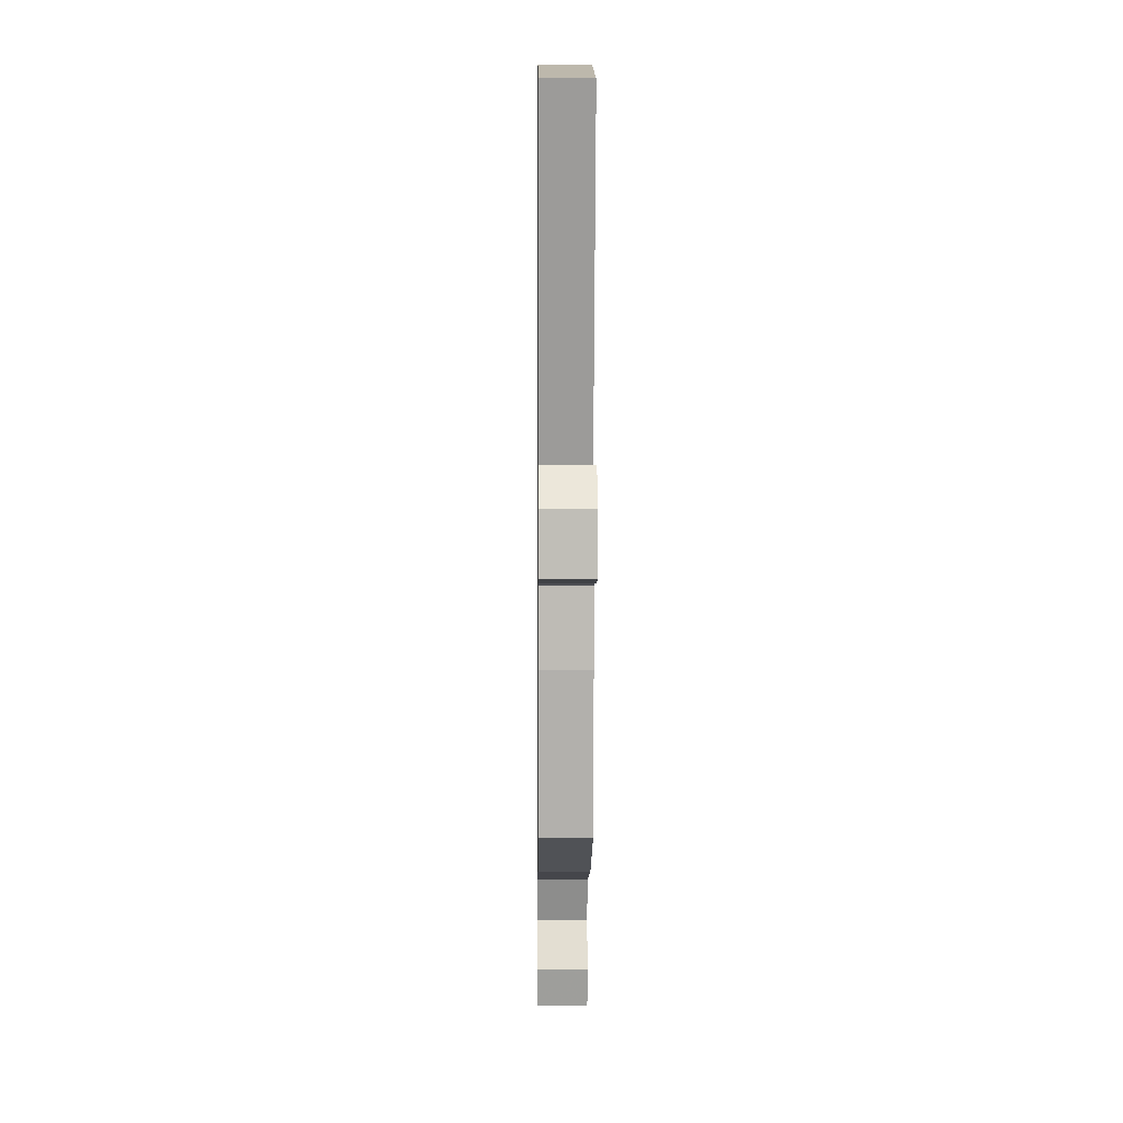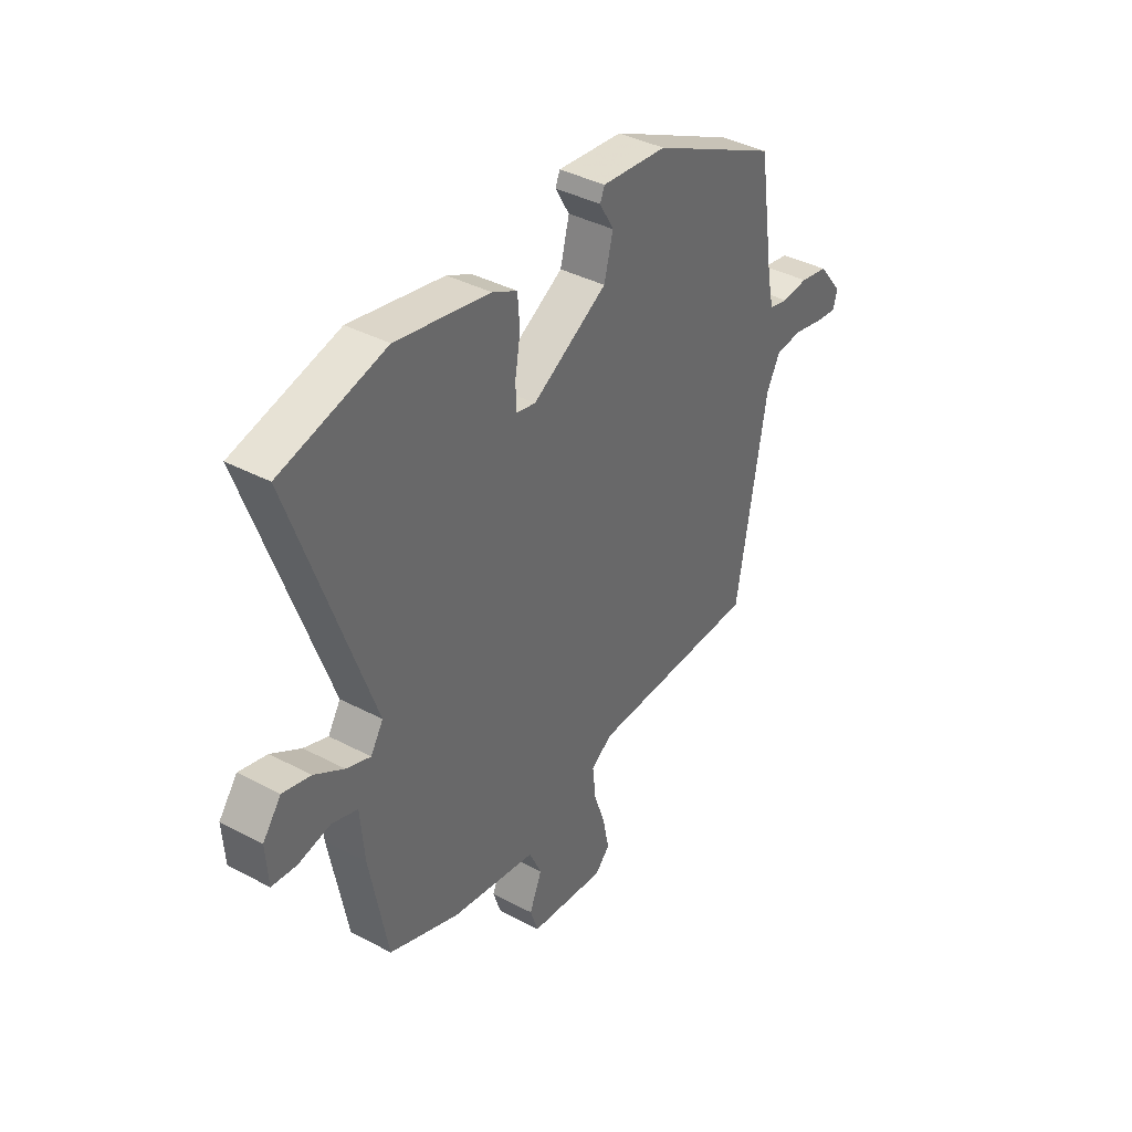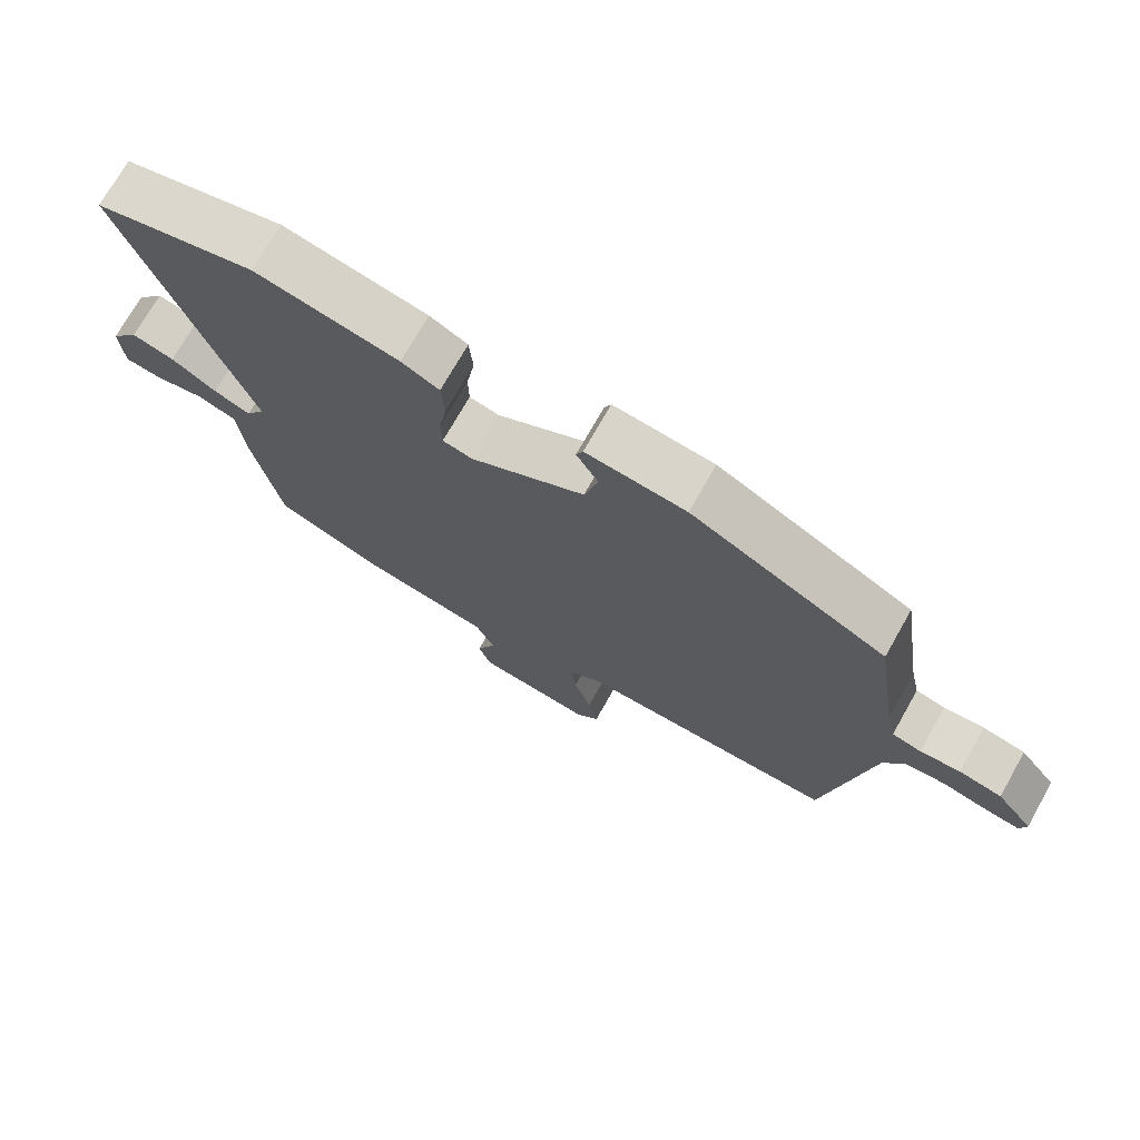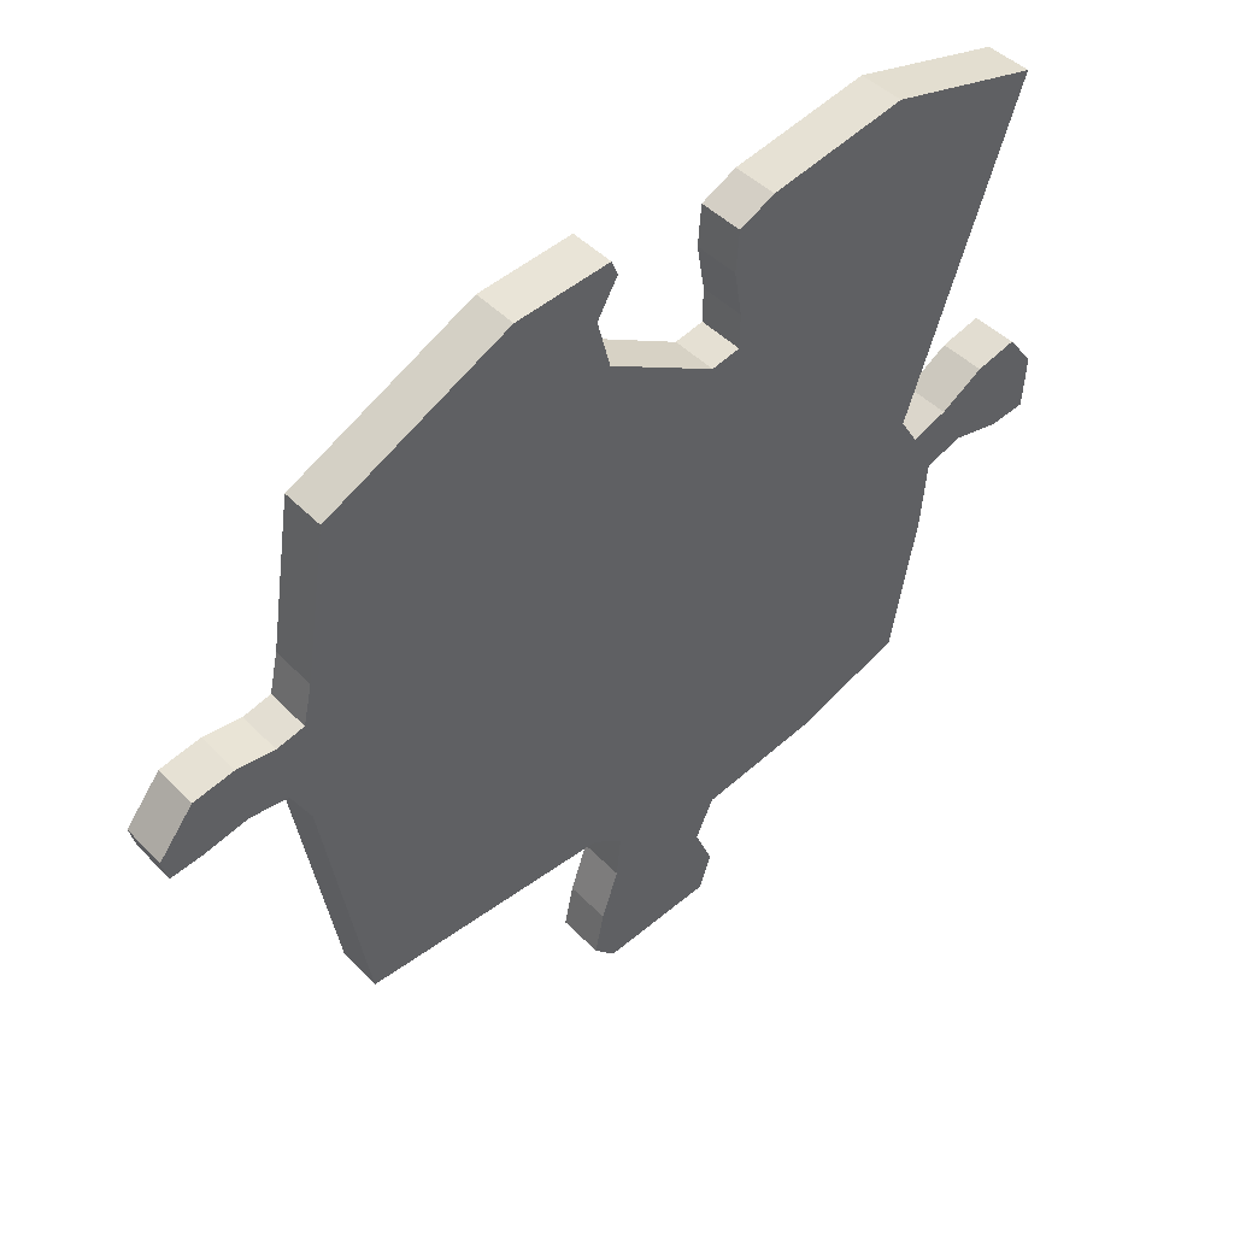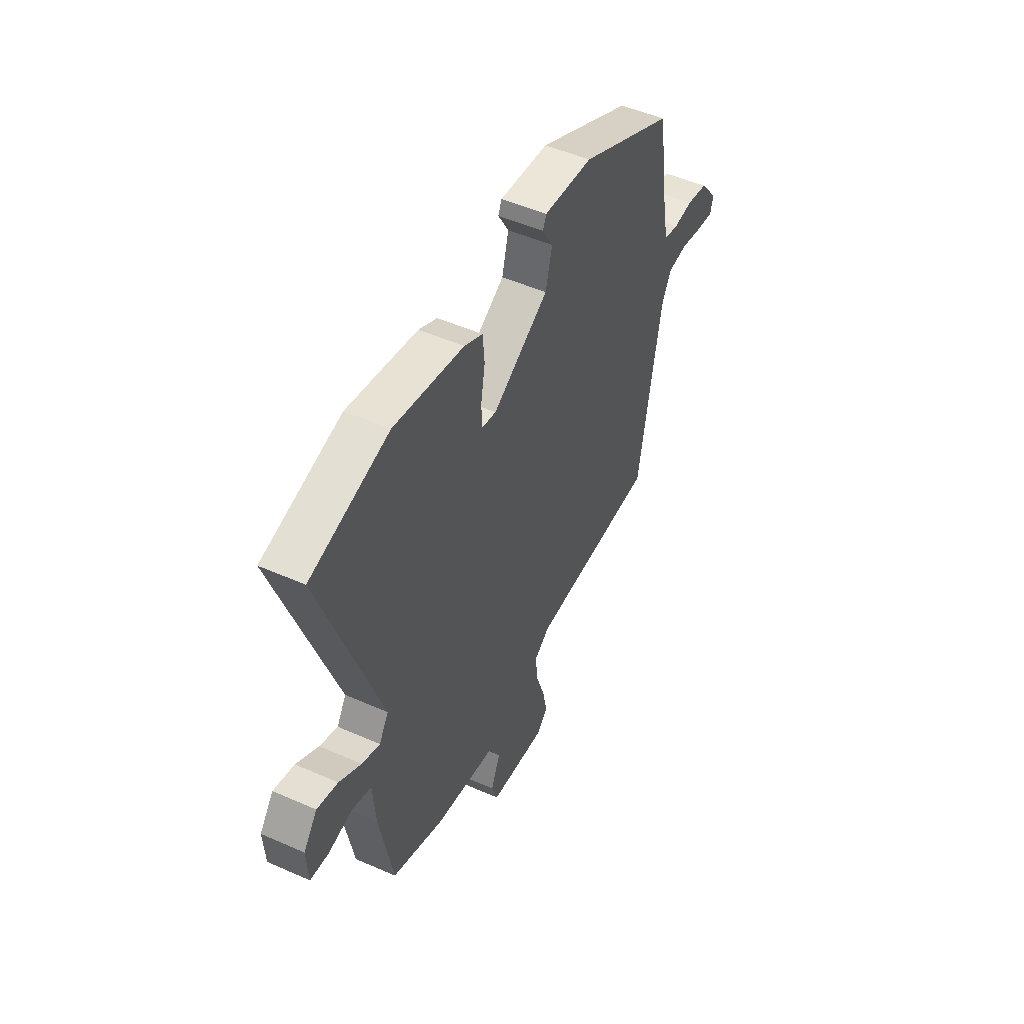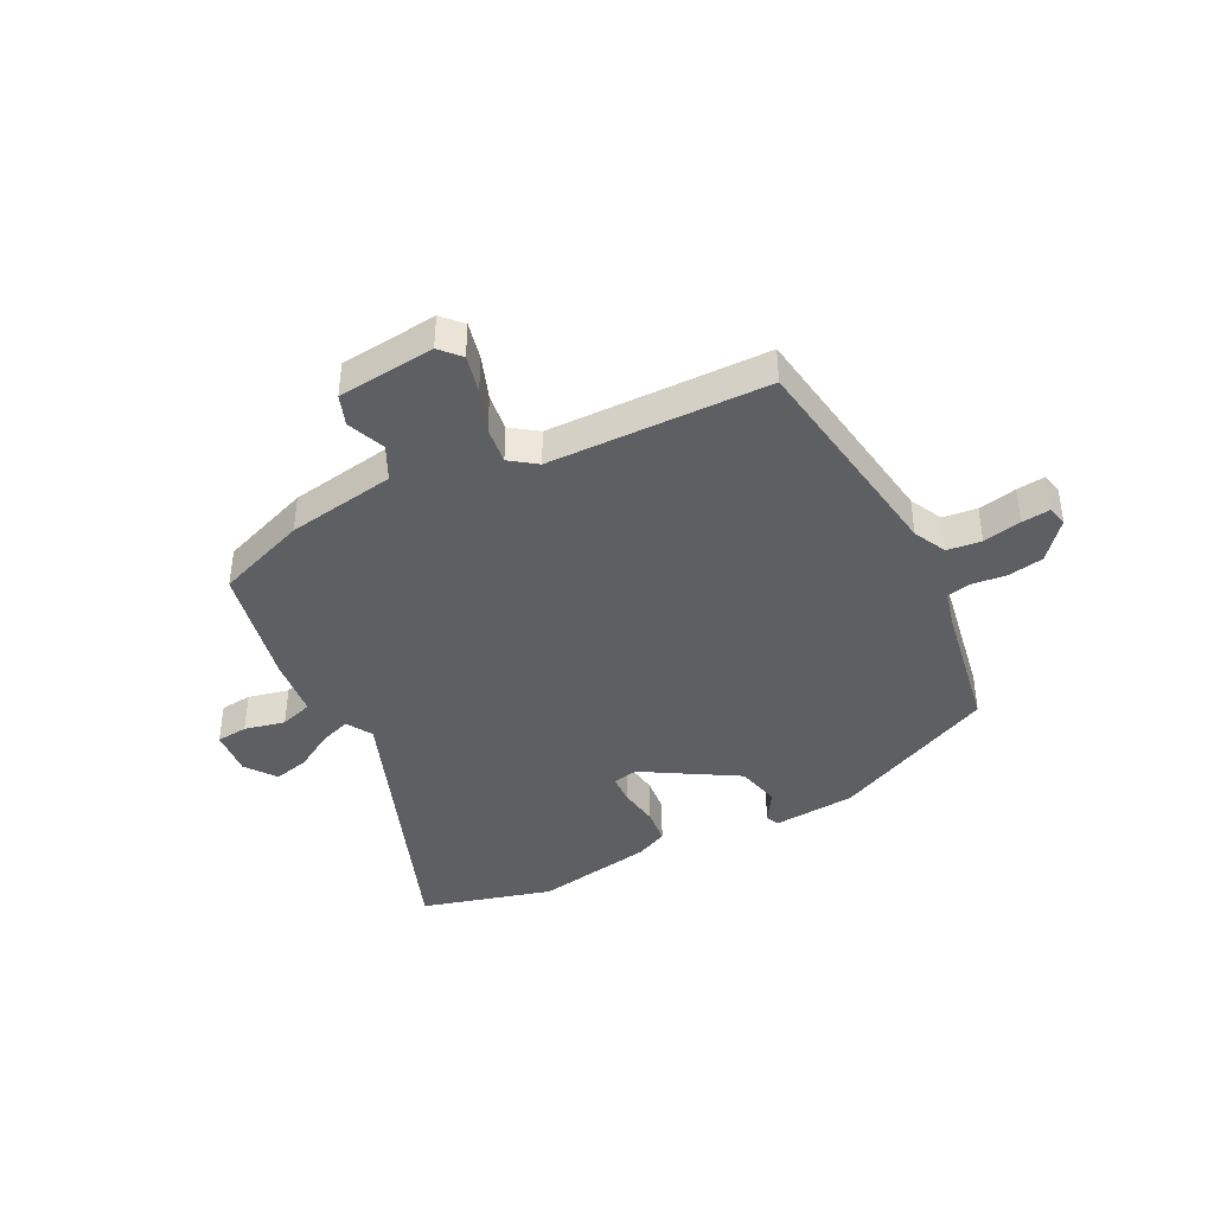
<metadata>
{"format":"obj","ext":"obj","renderer":"f3d","projection":"perspective","resolution":1024,"background":"white","views":[{"elev":0.9,"azim":89.4,"up":"+Z"},{"elev":39.3,"azim":123.4,"up":"+Z"},{"elev":72.5,"azim":-150.5,"up":"+Z"},{"elev":44.6,"azim":-40.2,"up":"+Z"},{"elev":50.2,"azim":115.8,"up":"+Z"},{"elev":-40.9,"azim":-154.5,"up":"+Y"}]}
</metadata>
<code>
v -0.48 0.07 0.342
v -0.195 0.07 0.486
v -0.049 0.07 0.502
v -0.039 0.07 0.478
v -0.071 0.07 0.423
v -0.051 0.07 0.346
v 0.116 0.07 0.252
v 0.16 0.07 0.262
v 0.161 0.07 0.315
v 0.149 0.07 0.386
v 0.154 0.07 0.449
v 0.209 0.07 0.477
v 0.418 0.07 0.52
v 0.651 0.07 0.463
v 0.476 0.07 -0.038
v 0.504 0.07 -0.083
v 0.558 0.07 -0.062
v 0.624 0.07 -0.02
v 0.686 0.07 -0.003
v 0.727 0.07 -0.056
v 0.722 0.07 -0.138
v 0.667 0.07 -0.145
v 0.595 0.07 -0.131
v 0.538 0.07 -0.151
v 0.529 0.07 -0.257
v 0.489 0.07 -0.473
v 0.331 0.07 -0.537
v 0.141 0.07 -0.574
v 0.113 0.07 -0.635
v 0.141 0.07 -0.701
v 0.123 0.07 -0.755
v -0.048 0.07 -0.778
v -0.081 0.07 -0.744
v -0.067 0.07 -0.677
v -0.041 0.07 -0.6
v -0.034 0.07 -0.534
v -0.081 0.07 -0.502
v -0.466 0.07 -0.506
v -0.533 0.07 -0.117
v -0.563 0.07 -0.06
v -0.623 0.07 -0.055
v -0.69 0.07 -0.071
v -0.74 0.07 -0.078
v -0.749 0.07 -0.043
v -0.695 0.07 0.025
v -0.632 0.07 0.038
v -0.573 0.07 0.033
v -0.53 0.07 0.044
v -0.516 0.07 0.107
v -0.48 0 0.342
v -0.195 0 0.486
v -0.049 0 0.502
v -0.039 0 0.478
v -0.071 0 0.423
v -0.051 0 0.346
v 0.116 0 0.252
v 0.16 0 0.262
v 0.161 0 0.315
v 0.149 0 0.386
v 0.154 0 0.449
v 0.209 0 0.477
v 0.418 0 0.52
v 0.651 0 0.463
v 0.476 0 -0.038
v 0.504 0 -0.083
v 0.558 0 -0.062
v 0.624 0 -0.02
v 0.686 0 -0.003
v 0.727 0 -0.056
v 0.722 0 -0.138
v 0.667 0 -0.145
v 0.595 0 -0.131
v 0.538 0 -0.151
v 0.529 0 -0.257
v 0.489 0 -0.473
v 0.331 0 -0.537
v 0.141 0 -0.574
v 0.113 0 -0.635
v 0.141 0 -0.701
v 0.123 0 -0.755
v -0.048 0 -0.778
v -0.081 0 -0.744
v -0.067 0 -0.677
v -0.041 0 -0.6
v -0.034 0 -0.534
v -0.081 0 -0.502
v -0.466 0 -0.506
v -0.533 0 -0.117
v -0.563 0 -0.06
v -0.623 0 -0.055
v -0.69 0 -0.071
v -0.74 0 -0.078
v -0.749 0 -0.043
v -0.695 0 0.025
v -0.632 0 0.038
v -0.573 0 0.033
v -0.53 0 0.044
v -0.516 0 0.107
f 45 46 47
f 44 45 47
f 43 44 47
f 42 43 47
f 41 42 47
f 40 41 47 48
f 39 40 48
f 39 48 49
f 38 39 49
f 37 38 49
f 33 34 35
f 32 33 35
f 31 32 35
f 30 31 35
f 29 30 35
f 28 29 35 36
f 37 49 1
f 36 37 1
f 28 36 1
f 27 28 1
f 26 27 1
f 25 26 1
f 24 25 1
f 21 22 23
f 20 21 23
f 19 20 23
f 18 19 23
f 17 18 23
f 13 14 15
f 12 13 15
f 11 12 15
f 10 11 15
f 9 10 15
f 8 9 15 16
f 7 8 16
f 6 7 16
f 3 4 5
f 2 3 5
f 1 2 5
f 1 5 6
f 24 1 6 16
f 16 17 23 24
f 96 95 94
f 96 94 93
f 96 93 92
f 96 92 91
f 96 91 90
f 97 96 90 89
f 97 89 88
f 98 97 88
f 98 88 87
f 98 87 86
f 84 83 82
f 84 82 81
f 84 81 80
f 84 80 79
f 84 79 78
f 85 84 78 77
f 50 98 86
f 50 86 85
f 50 85 77
f 50 77 76
f 50 76 75
f 50 75 74
f 50 74 73
f 72 71 70
f 72 70 69
f 72 69 68
f 72 68 67
f 72 67 66
f 64 63 62
f 64 62 61
f 64 61 60
f 64 60 59
f 64 59 58
f 65 64 58 57
f 65 57 56
f 65 56 55
f 54 53 52
f 54 52 51
f 54 51 50
f 55 54 50
f 65 55 50 73
f 73 72 66 65
f 1 50 51 2
f 2 51 52 3
f 3 52 53 4
f 4 53 54 5
f 5 54 55 6
f 6 55 56 7
f 7 56 57 8
f 8 57 58 9
f 9 58 59 10
f 10 59 60 11
f 11 60 61 12
f 12 61 62 13
f 13 62 63 14
f 14 63 64 15
f 15 64 65 16
f 16 65 66 17
f 17 66 67 18
f 18 67 68 19
f 19 68 69 20
f 20 69 70 21
f 21 70 71 22
f 22 71 72 23
f 23 72 73 24
f 24 73 74 25
f 25 74 75 26
f 26 75 76 27
f 27 76 77 28
f 28 77 78 29
f 29 78 79 30
f 30 79 80 31
f 31 80 81 32
f 32 81 82 33
f 33 82 83 34
f 34 83 84 35
f 35 84 85 36
f 36 85 86 37
f 37 86 87 38
f 38 87 88 39
f 39 88 89 40
f 40 89 90 41
f 41 90 91 42
f 42 91 92 43
f 43 92 93 44
f 44 93 94 45
f 45 94 95 46
f 46 95 96 47
f 47 96 97 48
f 48 97 98 49
f 49 98 50 1

</code>
